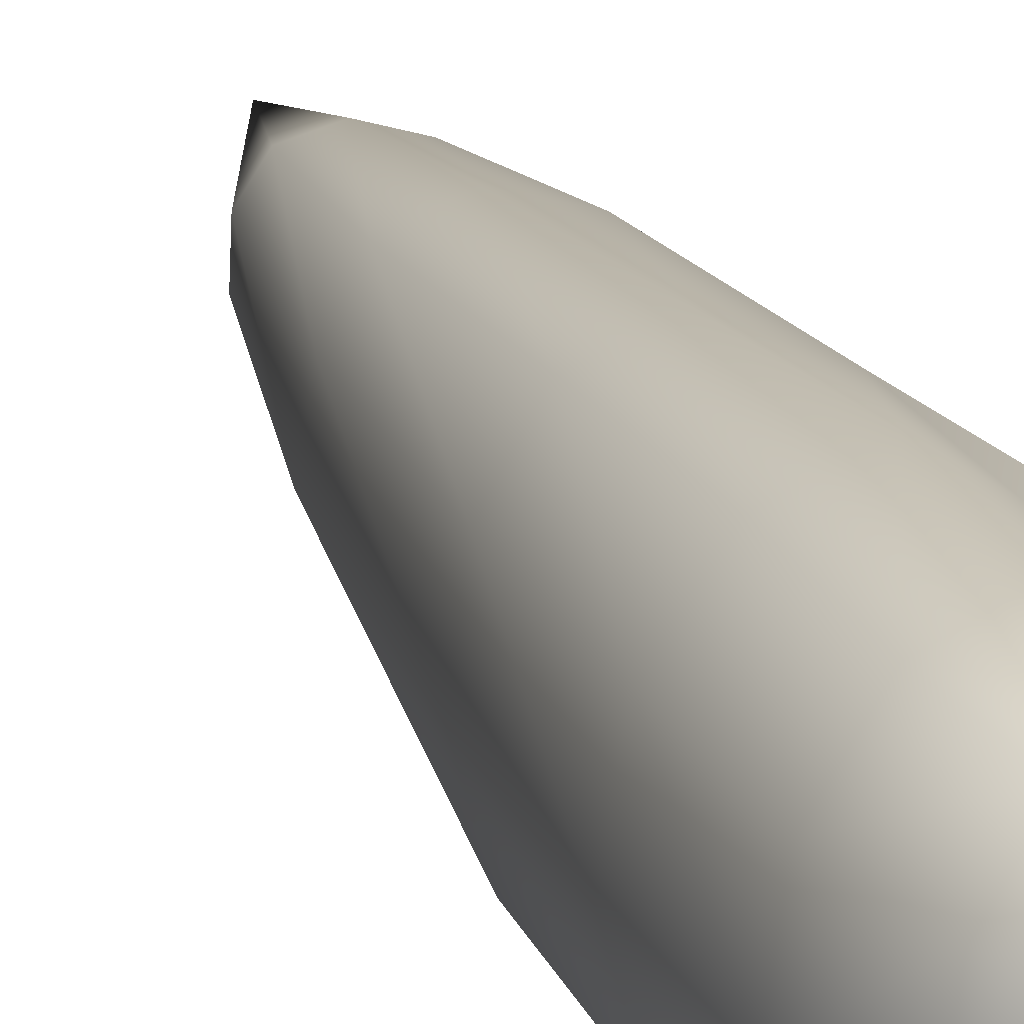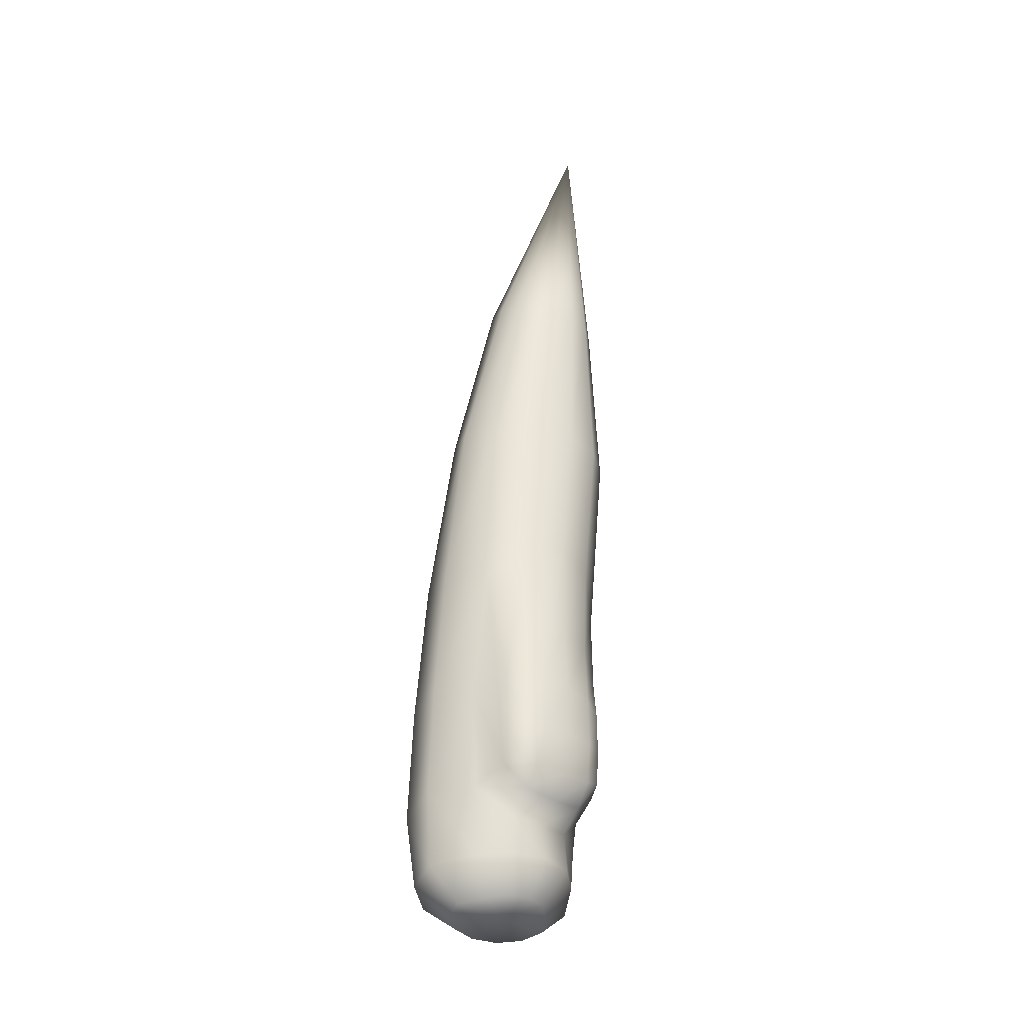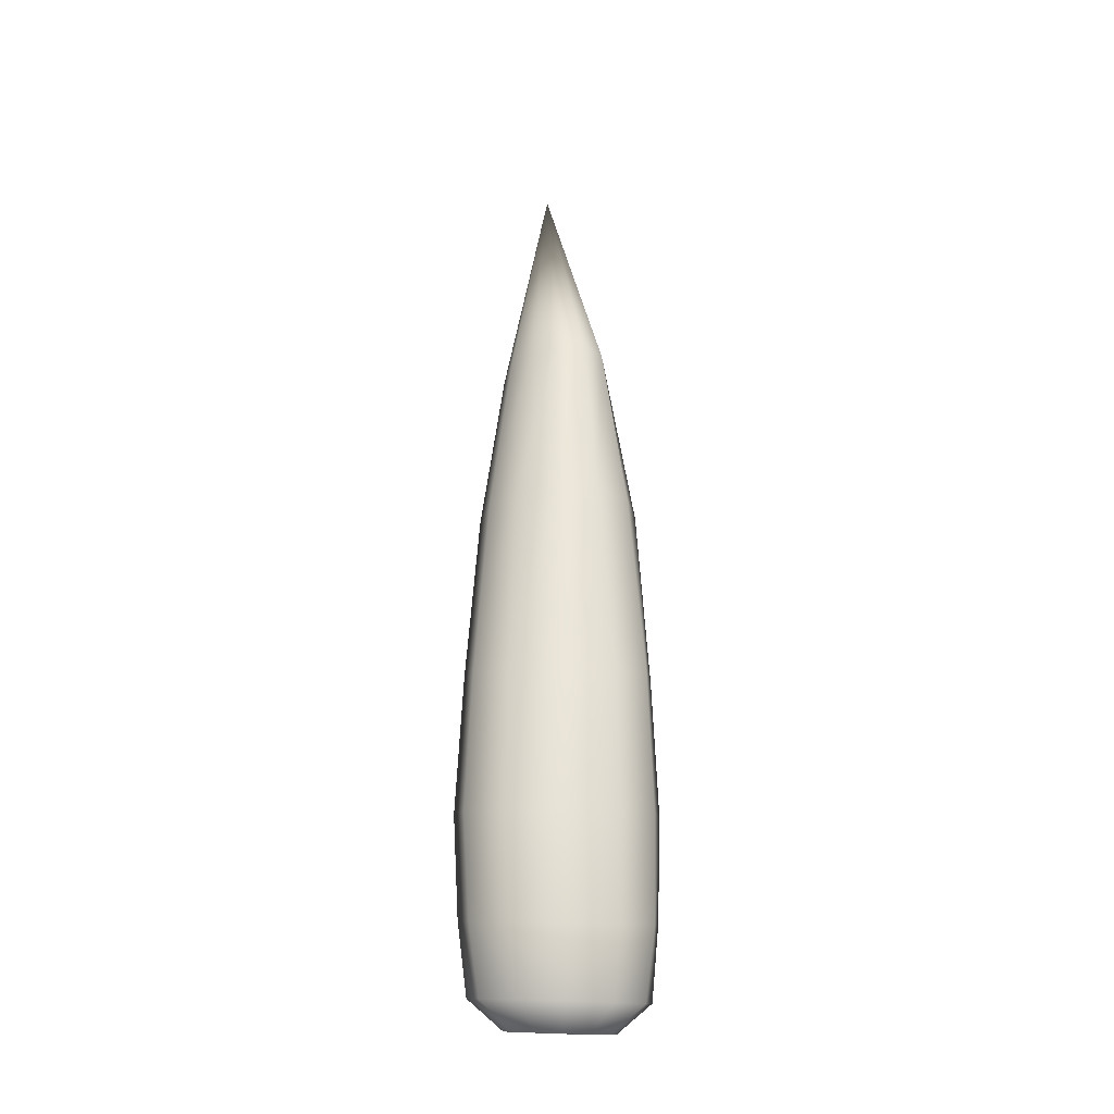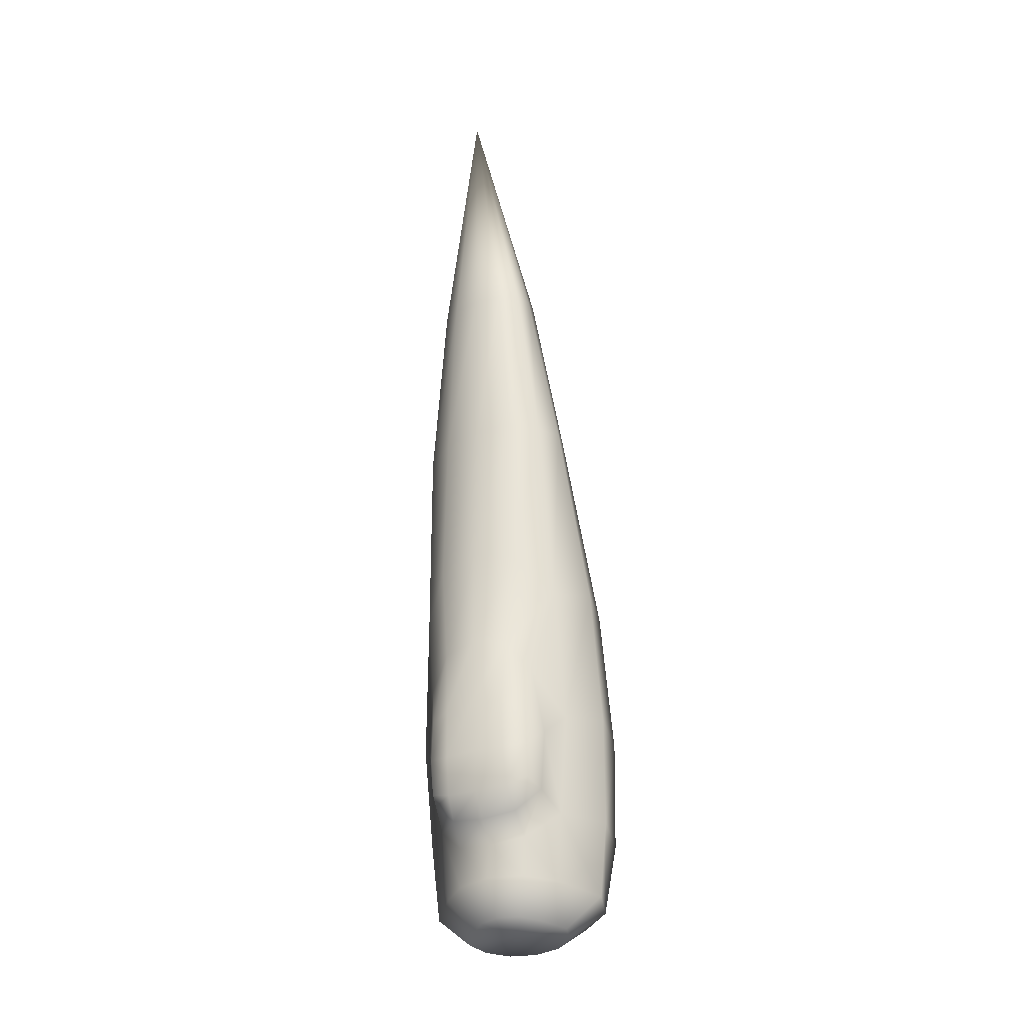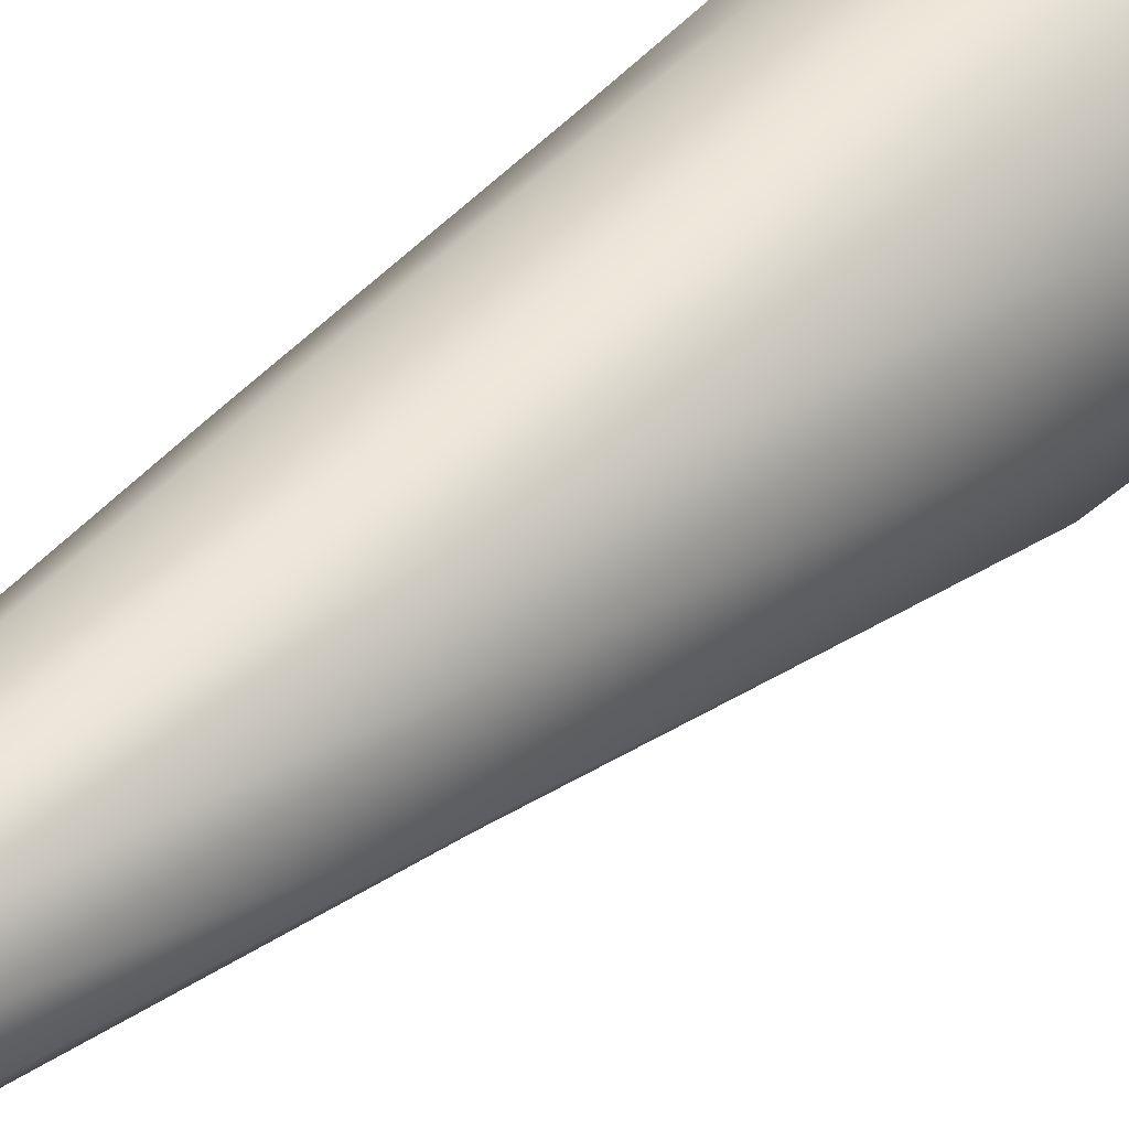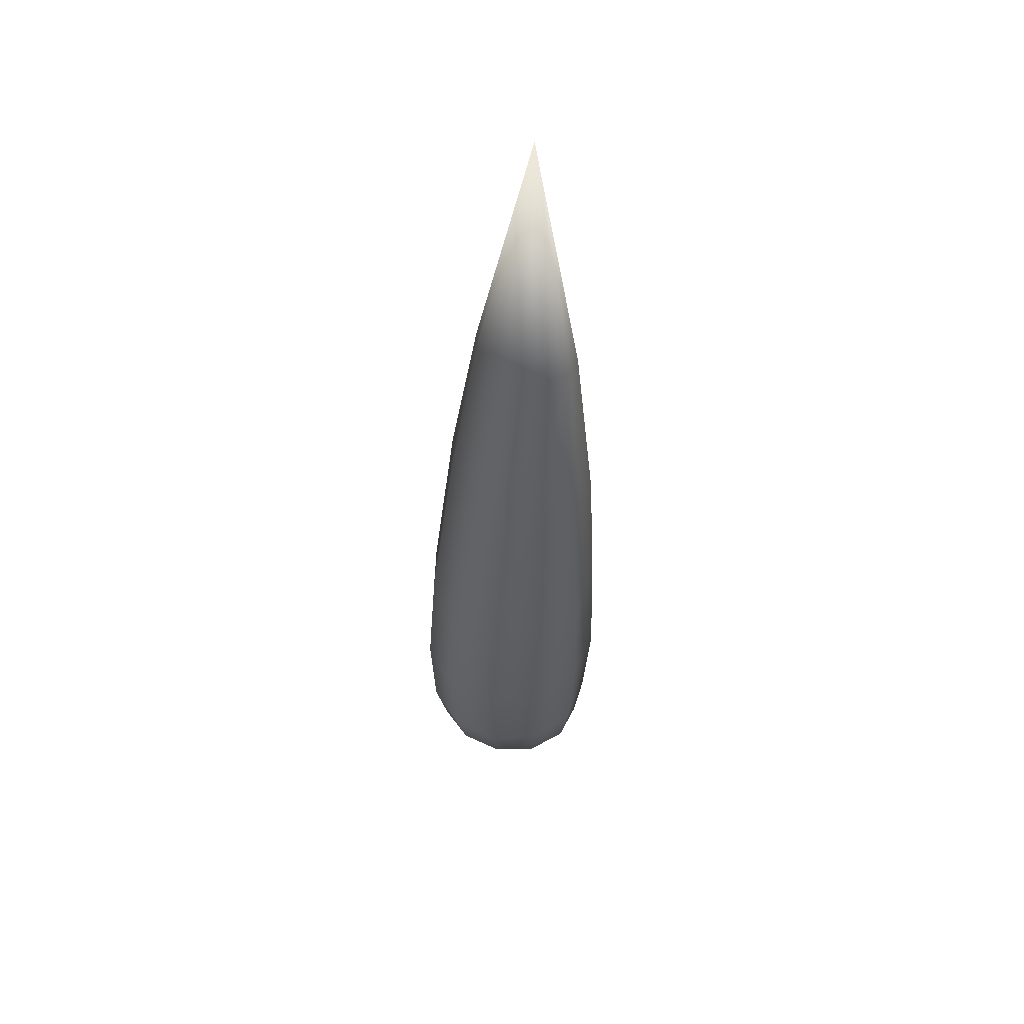
<metadata>
{"format":"obj","ext":"obj","renderer":"f3d","projection":"perspective","resolution":1024,"background":"white","views":[{"elev":17.2,"azim":-23.1,"up":"+Z"},{"elev":-37.4,"azim":44.7,"up":"+Y"},{"elev":-21.6,"azim":-99.8,"up":"+Y"},{"elev":-31.8,"azim":110.3,"up":"+Y"},{"elev":43.1,"azim":-143.9,"up":"+Z"},{"elev":59.3,"azim":-82.3,"up":"+Y"}]}
</metadata>
<code>
g jumper_syrup_Drop_R
v -0.2498 -3.562 -0.143
v -0.3193 -3.733 -0.253
v -0.2334 -3.726 -0.1373
v -0.3133 -3.461 -0.2719
v -0.4732 -3.758 -0.3771
v -0.1861 -3.402 -0.2351
v -0.1642 -3.485 -0.1336
v -0.4504 -3.467 -0.4125
v -0.6122 -3.78 -0.3498
v -0.12 -3.37 -0.2014
v -0.09879 -3.402 -0.1216
v -0.1083 -3.228 -0.1994
v -0.07623 -3.247 -0.1126
v -0.1721 -3.166 -0.2549
v -0.09782 -3.072 -0.1869
v -0.07389 -3.047 -0.1079
v -0.1355 -2.904 -0.2158
v -0.08952 -2.788 -0.1171
v -0.28 -3.065 -0.3088
v -0.2068 -2.534 -0.2926
v -0.09854 -2.383 -0.1473
v -0.3982 -3.044 -0.4287
v -0.09984 -1.768 -0.2692
v -0.03805 -1.756 -0.1591
v -0.3742 -2.475 -0.395
v -0.06568 -1.044 -0.1859
v -0.01865 -1.055 -0.111
v 7.153e-07 -7.153e-07 -7.153e-07
v -0.2143 -1.734 -0.32
v -0.1351 -1.025 -0.2124
v -0.2466 -0.9775 -0.1948
v -0.3254 -0.9652 -0.1211
v -0.3956 -0.9435 -0.01479
v -0.3444 -1.707 -0.2981
v -0.5489 -2.501 -0.3805
v -0.4741 -1.703 -0.2036
v -0.5969 -3.078 -0.4143
v -0.6937 -2.552 -0.2657
v -0.5978 -1.698 -0.04738
v -0.6351 -3.502 -0.3936
v -0.7313 -3.795 -0.2312
v -0.7569 -3.106 -0.2818
v -0.7774 -3.526 -0.2625
v -0.7843 -3.803 -0.05685
v -0.757 -2.56 -0.05906
v -0.3921 -0.9472 0.09804
v -0.8239 -3.11 -0.06337
v -0.8389 -3.534 -0.06158
v -0.757 -3.8 0.1254
v -0.5675 -1.694 0.1186
v -0.715 -2.526 0.1564
v -0.776 -3.092 0.1593
v -0.8024 -3.527 0.1471
v -0.6567 -3.787 0.265
v -0.3394 -0.9614 0.1854
v -0.5023 -1.709 0.2562
v -0.5944 -2.48 0.303
v -0.6393 -3.062 0.3154
v -0.678 -3.501 0.299
v -0.5119 -3.764 0.3208
v -0.2413 -0.9898 0.2196
v -0.3692 -1.734 0.3165
v -0.426 -2.478 0.3574
v -0.4551 -3.043 0.3765
v -0.2515 -2.541 0.2882
v -0.5004 -3.468 0.3521
v -0.3646 -3.739 0.224
v -0.1329 -1.022 0.1903
v -0.2122 -1.762 0.2752
v -0.323 -3.067 0.2916
v -0.3485 -3.463 0.2457
v -0.2596 -3.732 0.1287
v -0.04887 -1.047 0.1068
v -0.009421 -1.058 -0.004574
v -0.01865 -1.055 -0.111
v -0.09301 -1.762 0.1528
v -0.03314 -1.759 -0.008144
v -0.03805 -1.756 -0.1591
v -0.1271 -2.39 0.1774
v -0.07707 -2.354 0.01831
v -0.09854 -2.383 -0.1473
v -0.07882 -2.758 0.01722
v -0.08952 -2.788 -0.1171
v -0.1111 -2.79 0.1456
v -0.1713 -2.907 0.2277
v -0.06873 -3.037 0.01263
v -0.07389 -3.047 -0.1079
v -0.09021 -3.05 0.1303
v -0.07009 -3.25 0.007709
v -0.07623 -3.247 -0.1126
v -0.2097 -3.168 0.2534
v -0.1246 -3.077 0.204
v -0.1331 -3.239 0.2115
v -0.08982 -3.252 0.1269
v -0.09488 -3.41 0.003592
v -0.09879 -3.402 -0.1216
v -0.2201 -3.399 0.2241
v -0.1452 -3.381 0.206
v -0.1145 -3.405 0.1269
v -0.1834 -3.487 0.1325
v -0.1584 -3.504 0.001292
v -0.1642 -3.485 -0.1336
v -0.2701 -3.567 0.1368
v -0.2137 -3.725 -0.0007691
v -0.2357 -3.583 0.0002117
v -0.2498 -3.562 -0.143
v -0.2334 -3.726 -0.1373
v -0.2334 -3.726 -0.1373
v -0.3193 -3.733 -0.253
v -0.379 -3.863 -0.165
v -0.3227 -3.855 -0.09548
v -0.2137 -3.725 -0.0007691
v -0.4646 -3.874 -0.2365
v -0.4732 -3.758 -0.3771
v -0.4805 -3.879 -0.02469
v -0.3091 -3.854 -0.00889
v -0.5552 -3.886 -0.2175
v -0.3397 -3.858 0.07297
v -0.2596 -3.732 0.1287
v -0.6122 -3.78 -0.3498
v -0.3646 -3.739 0.224
v -0.6251 -3.895 -0.1465
v -0.7313 -3.795 -0.2312
v -0.4074 -3.869 0.1305
v -0.5119 -3.764 0.3208
v -0.6561 -3.9 -0.04369
v -0.7843 -3.803 -0.05685
v -0.4964 -3.881 0.1847
v -0.6567 -3.787 0.265
v -0.6406 -3.899 0.06388
v -0.757 -3.8 0.1254
v -0.5822 -3.892 0.1478
g jumper_syrup_Drop_R_0
f 3 2 1
f 2 4 1
f 2 5 4
f 4 6 1
f 6 7 1
f 5 8 4
f 5 9 8
f 6 10 7
f 10 11 7
f 10 12 11
f 12 10 6
f 12 13 11
f 14 12 6
f 14 6 4
f 12 15 13
f 15 12 14
f 15 16 13
f 16 15 17
f 17 15 14
f 18 16 17
f 19 14 4
f 17 14 19
f 18 17 20
f 20 17 19
f 21 18 20
f 22 19 4
f 8 22 4
f 20 23 21
f 23 24 21
f 25 20 19
f 22 25 19
f 23 26 24
f 26 27 24
f 26 28 27
f 29 23 20
f 25 29 20
f 30 26 23
f 30 28 26
f 29 30 23
f 31 28 30
f 31 30 29
f 32 28 31
f 33 28 32
f 34 31 29
f 34 29 25
f 32 31 34
f 35 25 22
f 35 34 25
f 36 32 34
f 33 32 36
f 36 34 35
f 37 35 22
f 37 22 8
f 38 36 35
f 38 35 37
f 39 33 36
f 39 36 38
f 40 37 8
f 9 40 8
f 9 41 40
f 42 38 37
f 42 37 40
f 41 43 40
f 43 42 40
f 41 44 43
f 45 38 42
f 45 39 38
f 46 33 39
f 46 28 33
f 47 42 43
f 47 45 42
f 44 48 43
f 48 47 43
f 44 49 48
f 50 46 39
f 50 39 45
f 51 45 47
f 51 50 45
f 52 47 48
f 52 51 47
f 49 53 48
f 53 52 48
f 49 54 53
f 55 46 50
f 55 28 46
f 56 50 51
f 56 55 50
f 57 51 52
f 57 56 51
f 58 52 53
f 58 57 52
f 54 59 53
f 59 58 53
f 54 60 59
f 61 55 56
f 61 28 55
f 62 56 57
f 62 61 56
f 63 57 58
f 63 62 57
f 64 58 59
f 64 63 58
f 65 63 64
f 60 66 59
f 66 64 59
f 60 67 66
f 68 61 62
f 68 28 61
f 69 62 63
f 69 68 62
f 65 69 63
f 70 64 66
f 70 65 64
f 67 71 66
f 71 70 66
f 67 72 71
f 73 28 68
f 73 68 69
f 74 28 73
f 75 28 74
f 76 73 69
f 74 73 76
f 76 69 65
f 75 74 77
f 77 74 76
f 78 75 77
f 77 76 79
f 79 76 65
f 78 77 80
f 80 77 79
f 81 78 80
f 80 82 81
f 82 83 81
f 79 84 80
f 84 82 80
f 65 85 79
f 85 84 79
f 82 86 83
f 86 87 83
f 84 88 82
f 88 86 82
f 87 86 89
f 90 87 89
f 91 85 65
f 70 91 65
f 85 92 84
f 92 88 84
f 93 92 85
f 88 92 93
f 91 93 85
f 86 88 94
f 94 88 93
f 89 86 94
f 90 89 95
f 96 90 95
f 97 91 70
f 71 97 70
f 98 93 91
f 94 93 98
f 97 98 91
f 89 94 99
f 99 94 98
f 99 98 97
f 95 89 99
f 100 99 97
f 100 97 71
f 95 99 100
f 96 95 101
f 101 95 100
f 102 96 101
f 103 100 71
f 101 100 103
f 72 103 71
f 72 104 103
f 102 101 105
f 105 101 103
f 104 105 103
f 106 102 105
f 105 104 107
f 106 105 107
f 110 109 108
f 111 110 108
f 108 112 111
f 110 113 109
f 113 114 109
f 111 115 110
f 110 115 113
f 112 116 111
f 116 115 111
f 113 115 117
f 113 117 114
f 118 115 116
f 116 112 119
f 118 116 119
f 117 120 114
f 118 119 121
f 117 122 120
f 117 115 122
f 122 123 120
f 124 118 121
f 124 115 118
f 124 121 125
f 122 126 123
f 122 115 126
f 126 127 123
f 128 124 125
f 128 115 124
f 128 125 129
f 126 130 127
f 126 115 130
f 130 131 127
f 132 129 131
f 132 128 129
f 132 115 128
f 130 115 132
f 130 132 131

</code>
